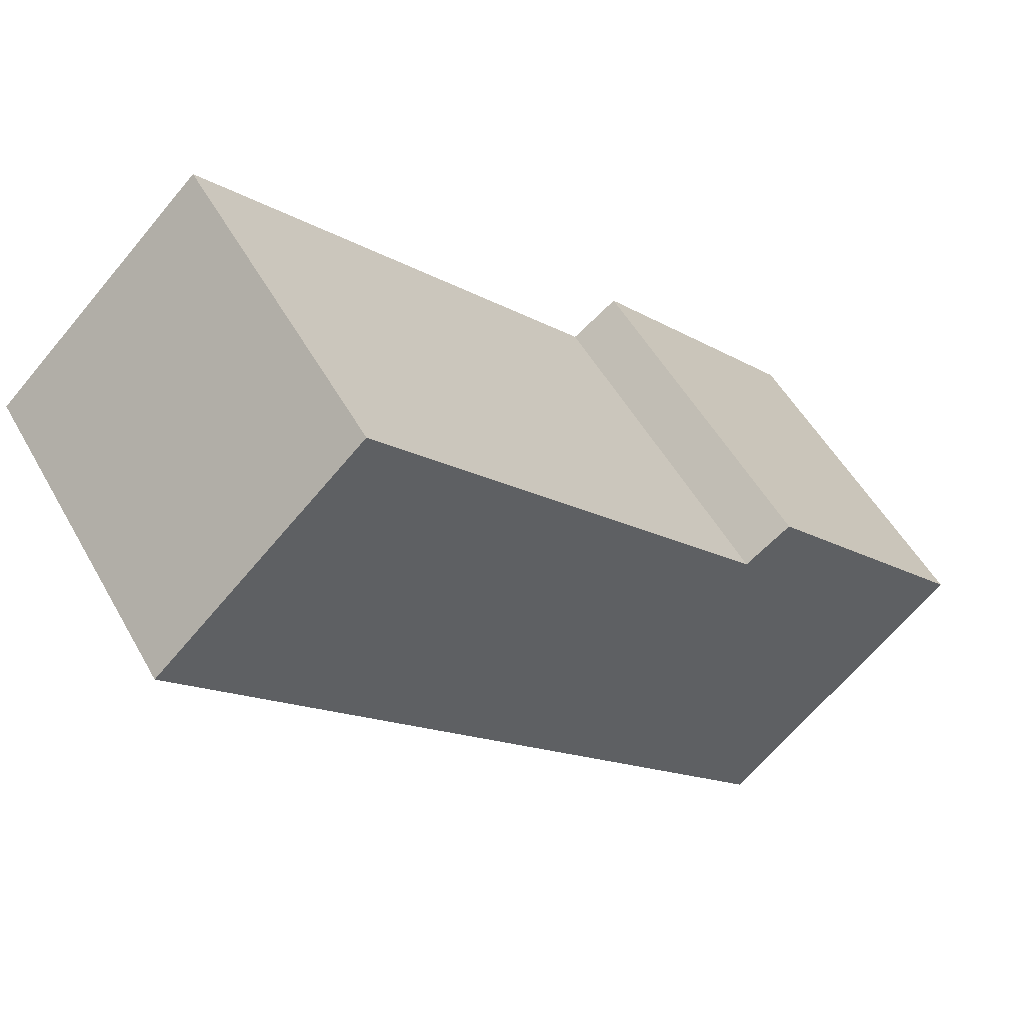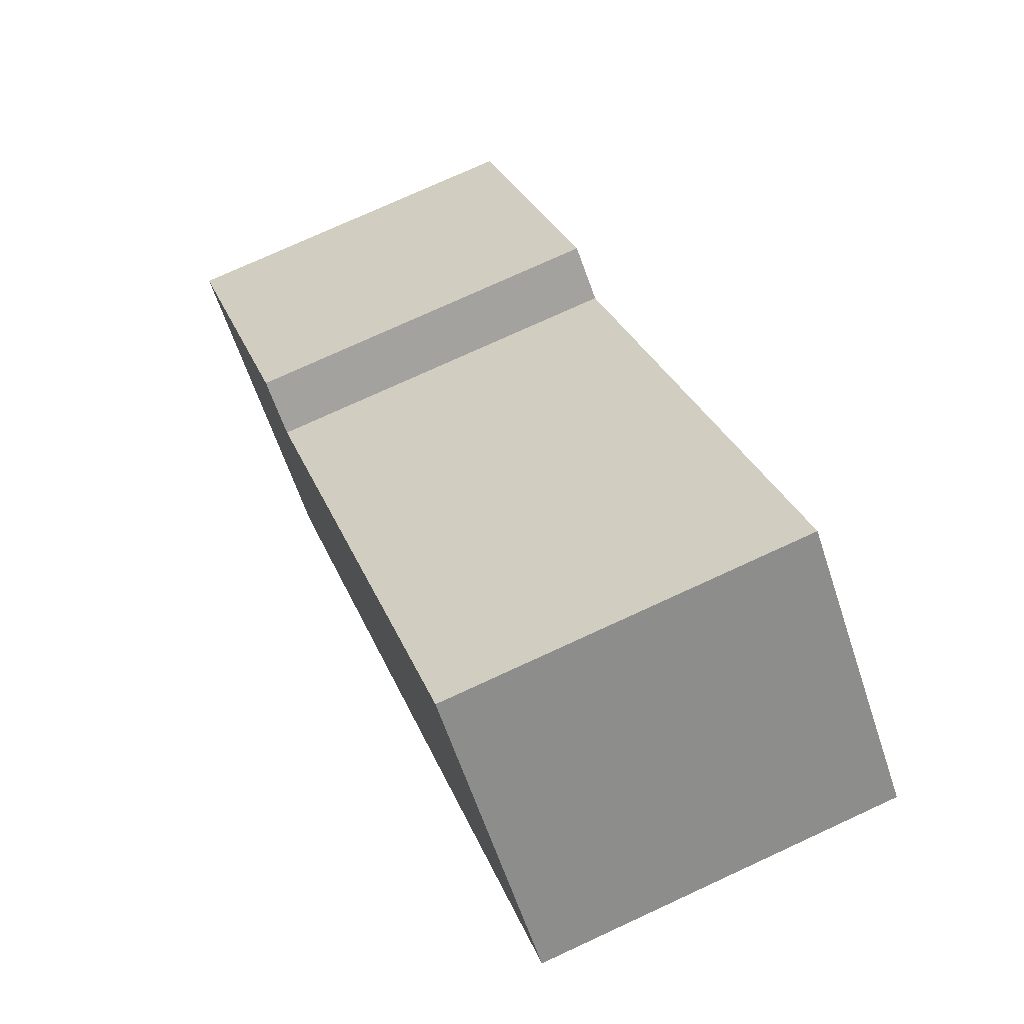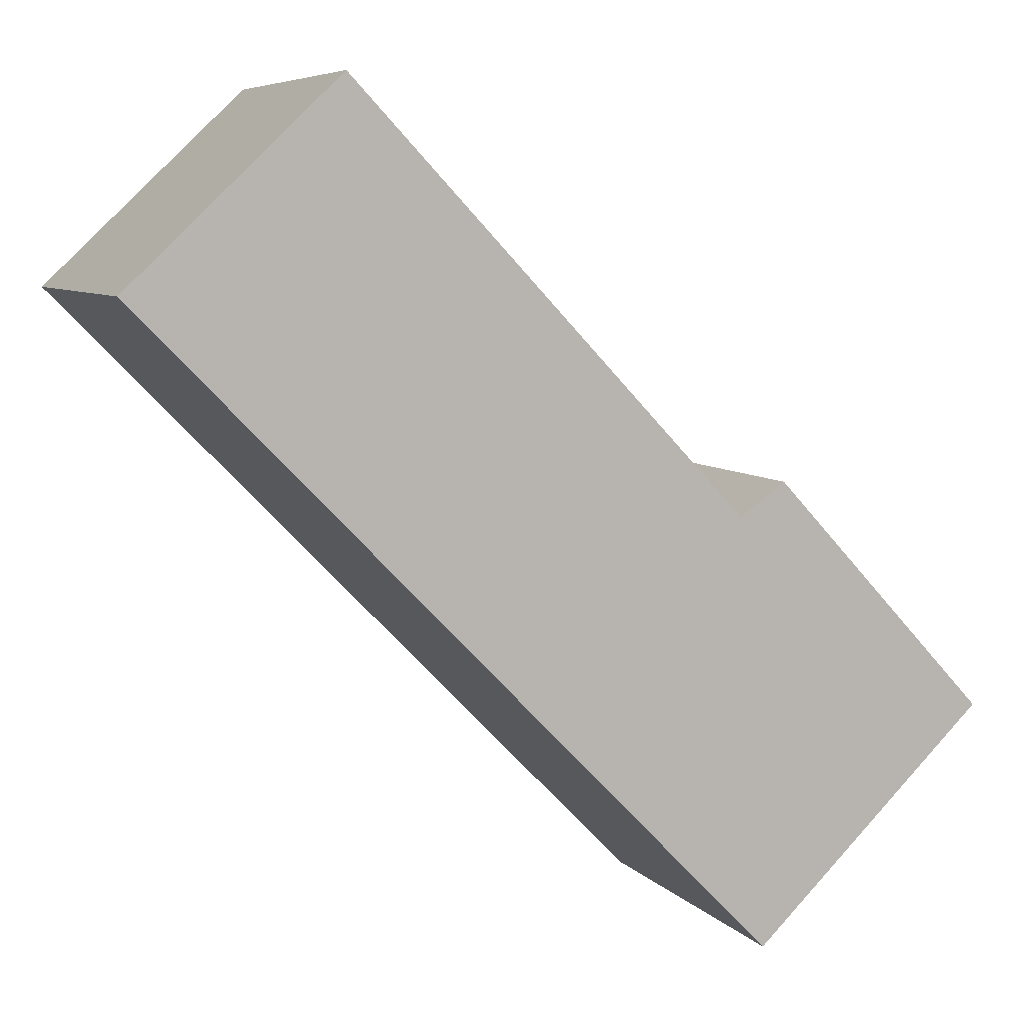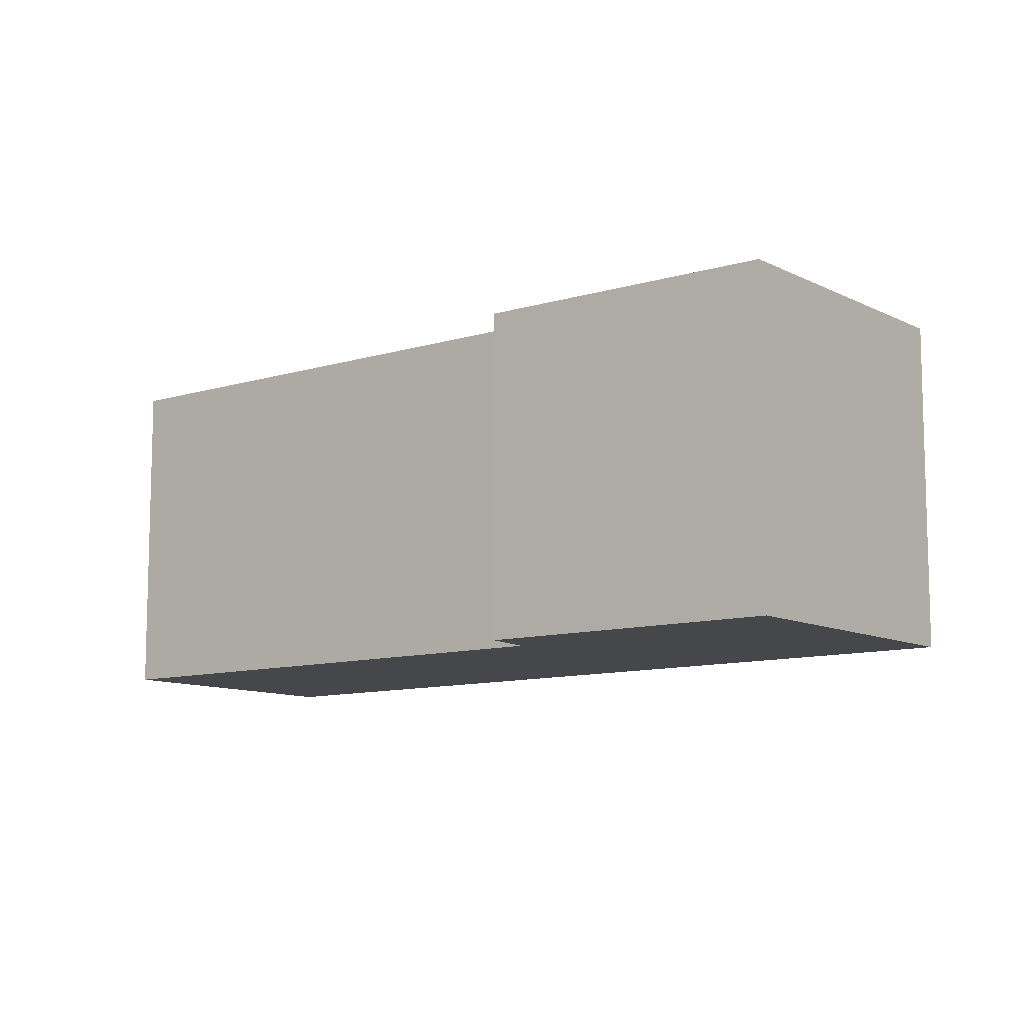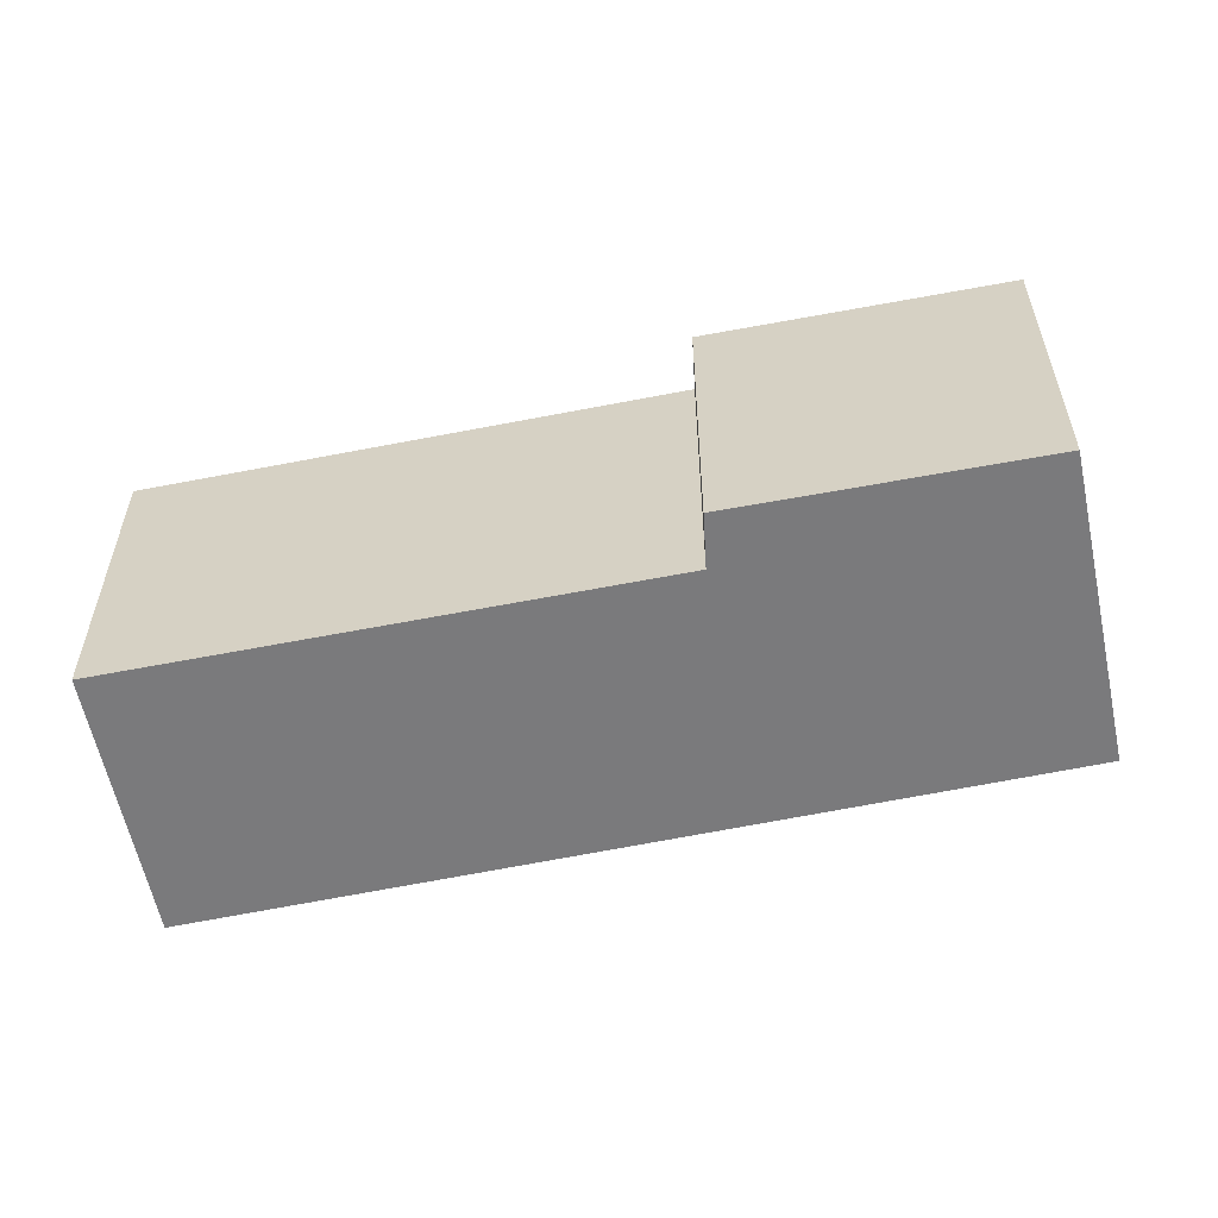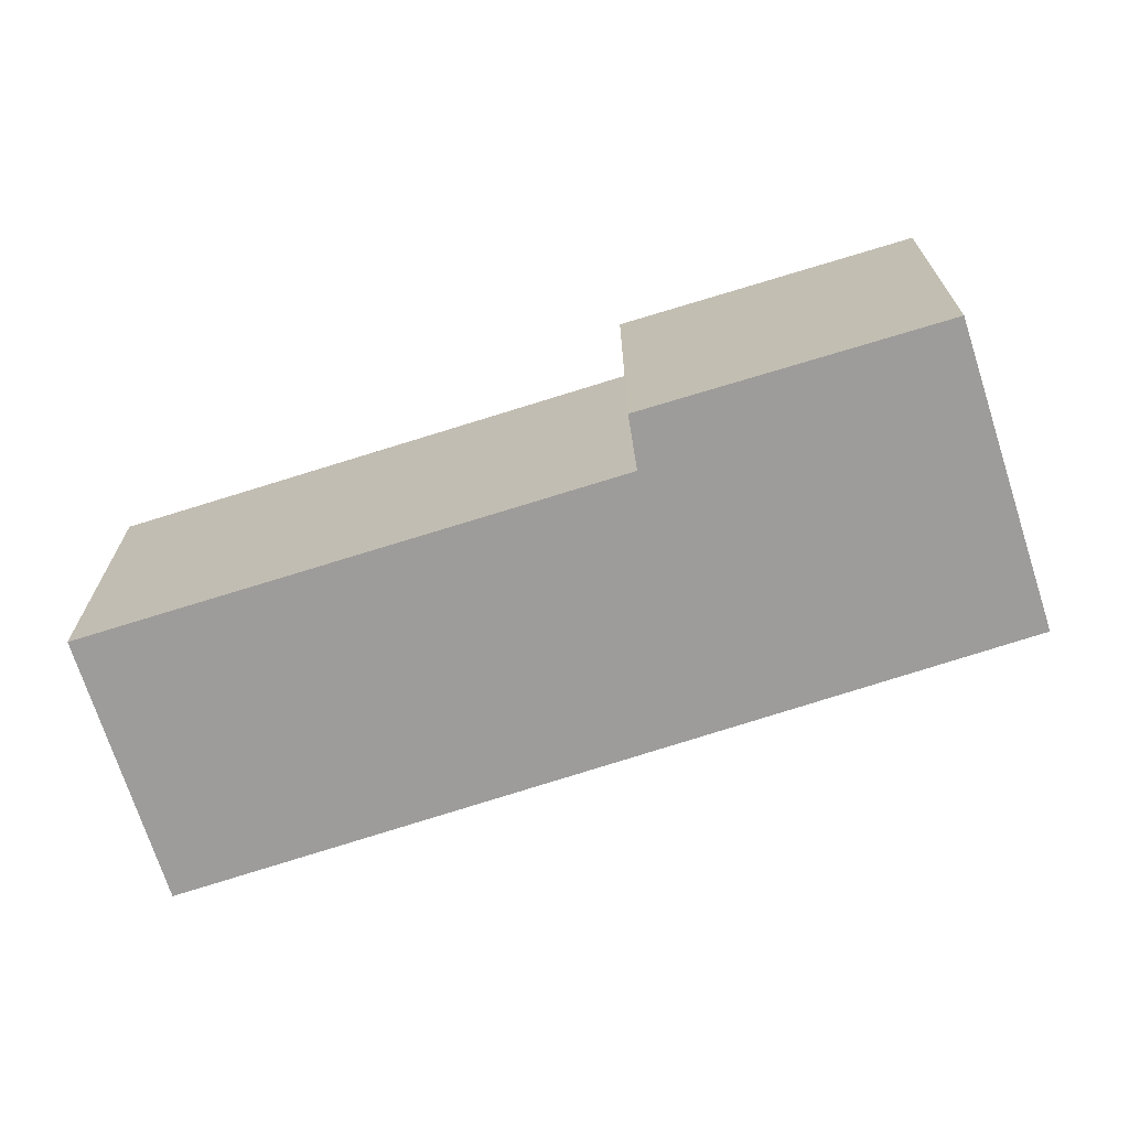
<metadata>
{"format":"obj","ext":"obj","renderer":"f3d","projection":"perspective","resolution":1024,"background":"white","views":[{"elev":51.6,"azim":-28.4,"up":"+Z"},{"elev":74.6,"azim":-114.8,"up":"+Z"},{"elev":6.8,"azim":-21.6,"up":"+Z"},{"elev":-10.2,"azim":84.5,"up":"+Y"},{"elev":-58.2,"azim":58.0,"up":"+Y"},{"elev":-70.3,"azim":64.0,"up":"+Y"}]}
</metadata>
<code>
v  9.14 4.974 -9.355
v  9.379 4.974 -2.687
v  12.54 4.974 -6.085
v  8.715 4.974 -3.157
v  0 4.974 3.046e-16
v  3.011 4.974 2.849
v  9.379 1.645e-16 -2.687
v  12.54 3.726e-16 -6.085
v  3.011 -1.745e-16 2.849
v  8.715 1.933e-16 -3.157
v  9.14 5.728e-16 -9.355
v  0 0 0
g defaultobject
f 1 2 3
f 2 1 4
f 4 1 5
f 4 5 6
f 7 3 2
f 3 7 8
f 9 4 6
f 4 9 10
f 8 1 3
f 1 8 11
f 11 5 1
f 5 11 12
f 12 6 5
f 6 12 9
f 10 2 4
f 2 10 7
f 7 11 8
f 11 7 10
f 11 10 12
f 12 10 9

</code>
